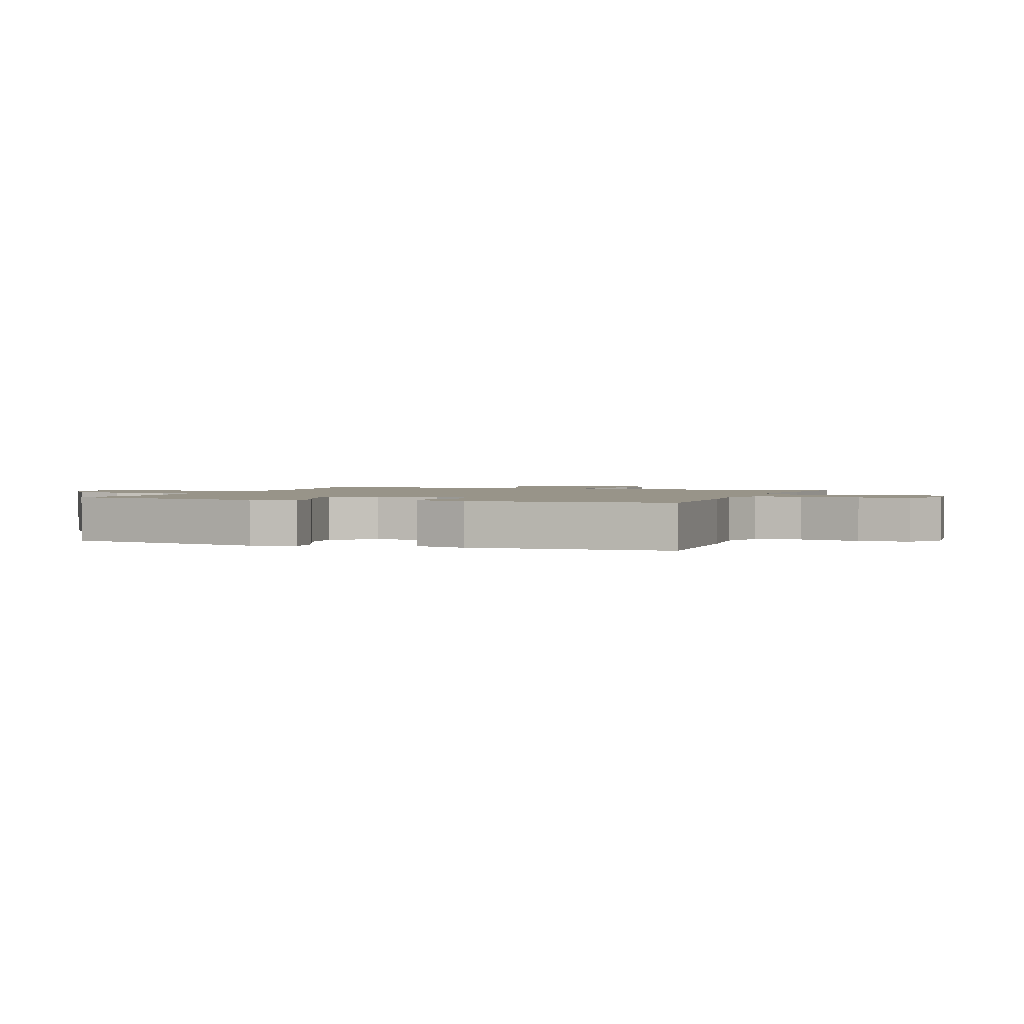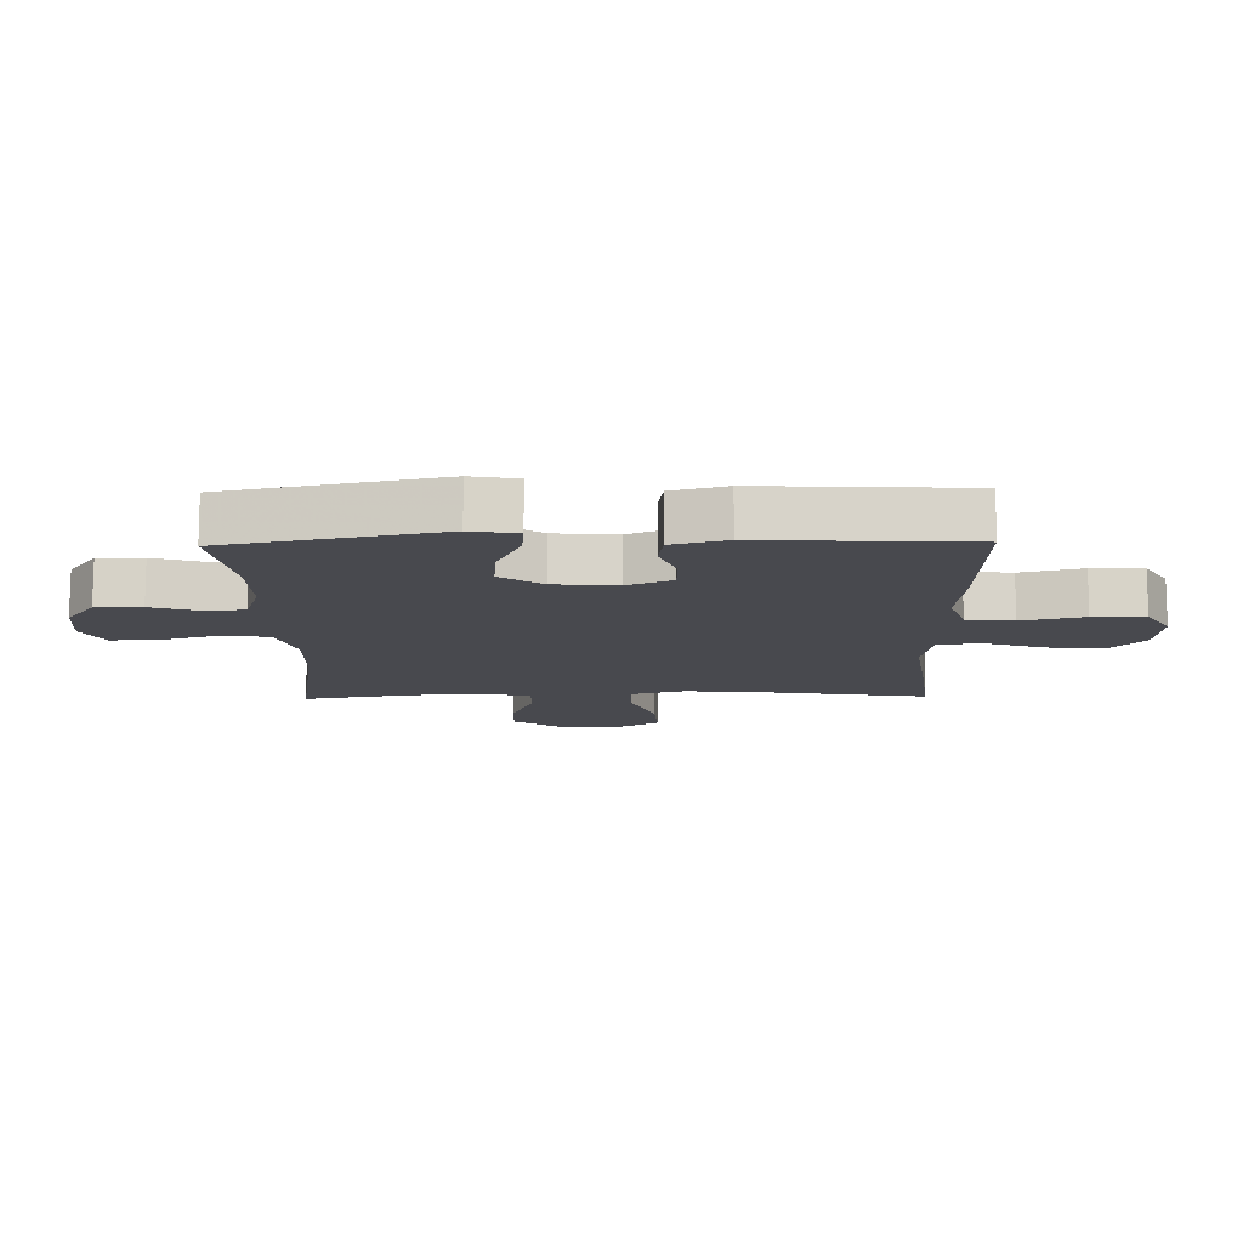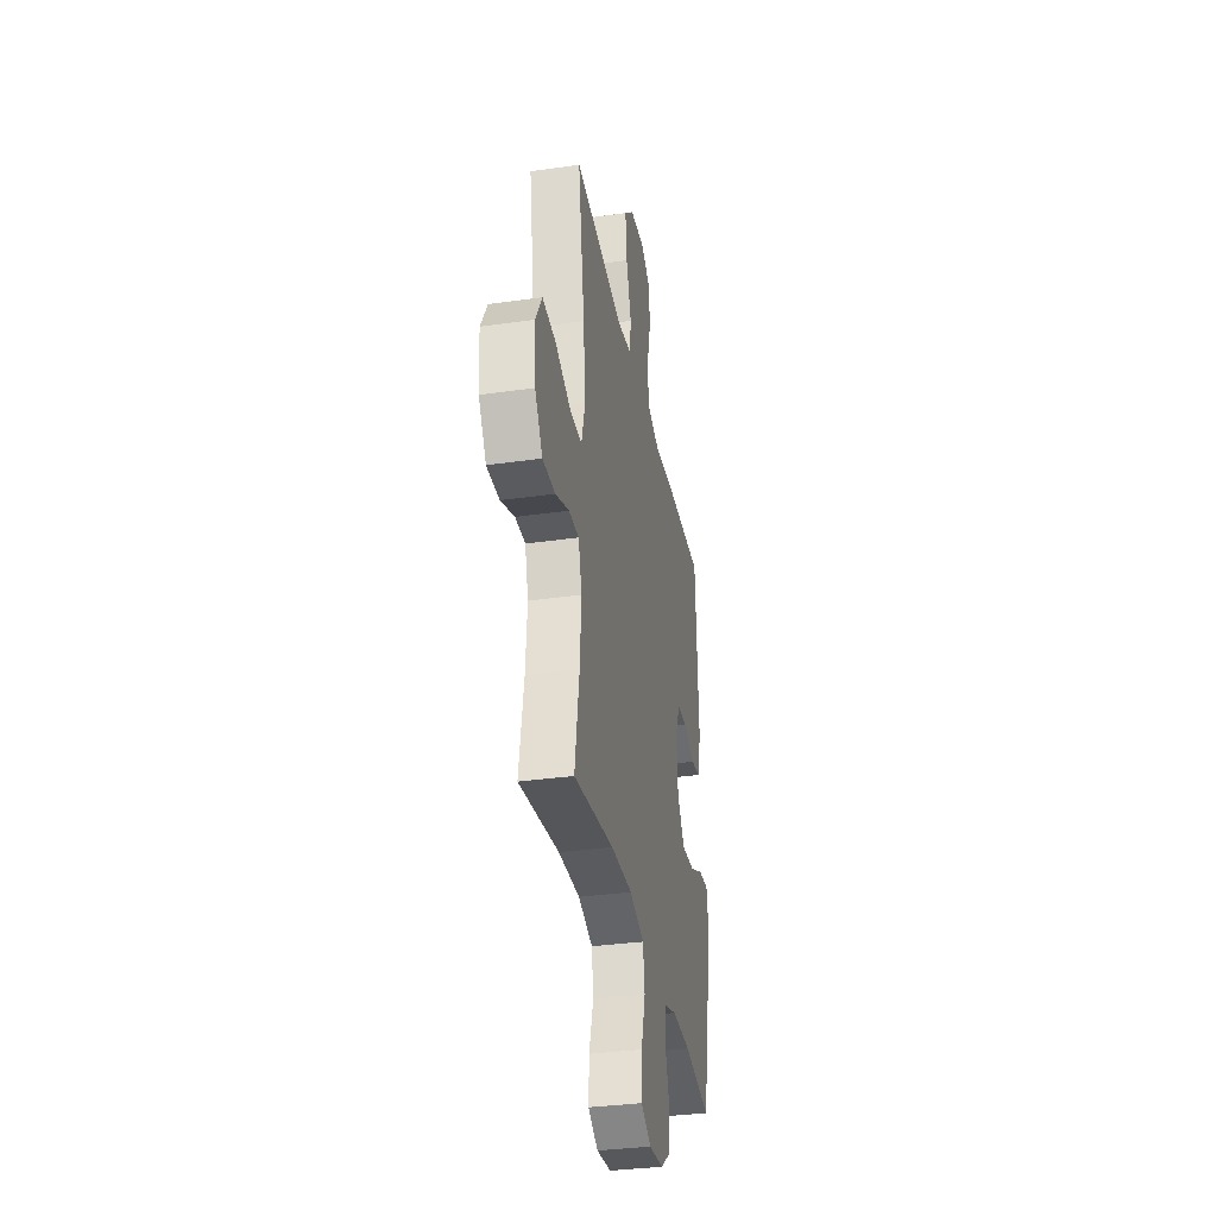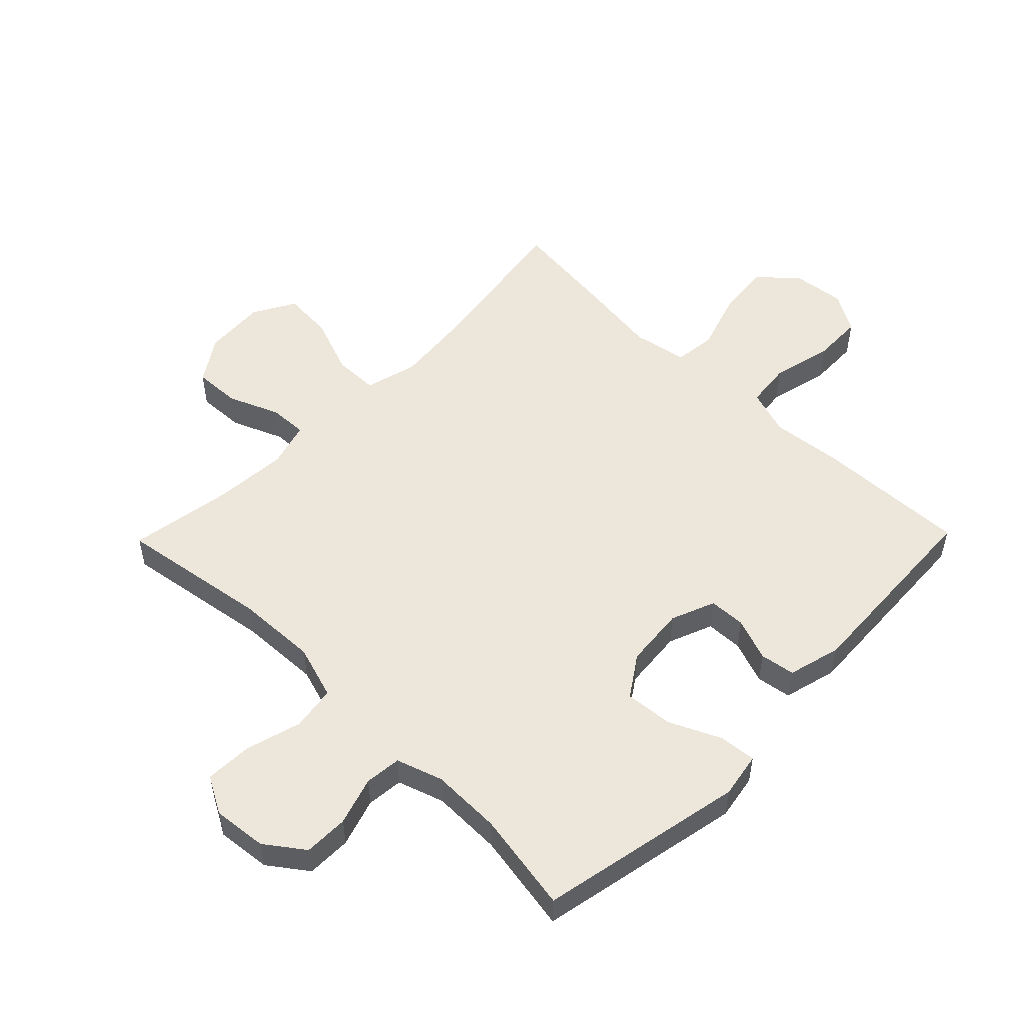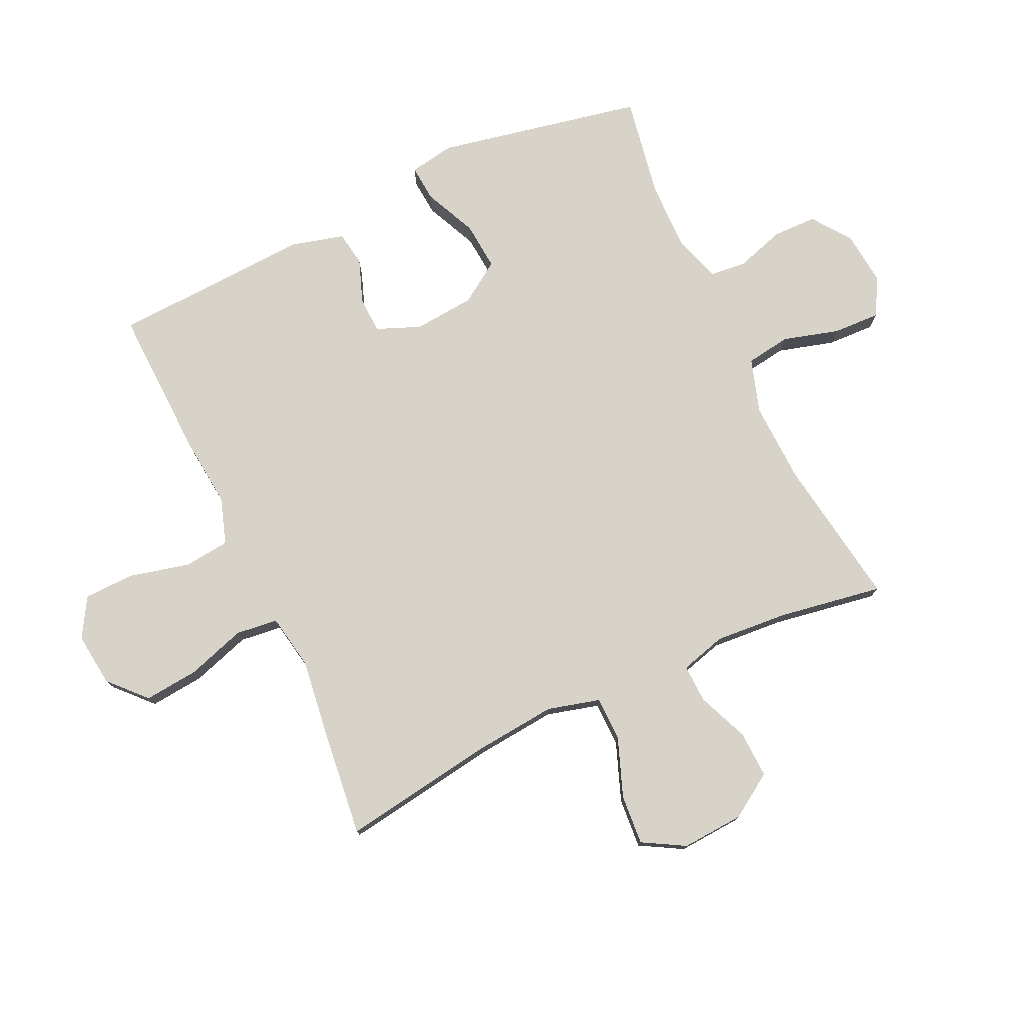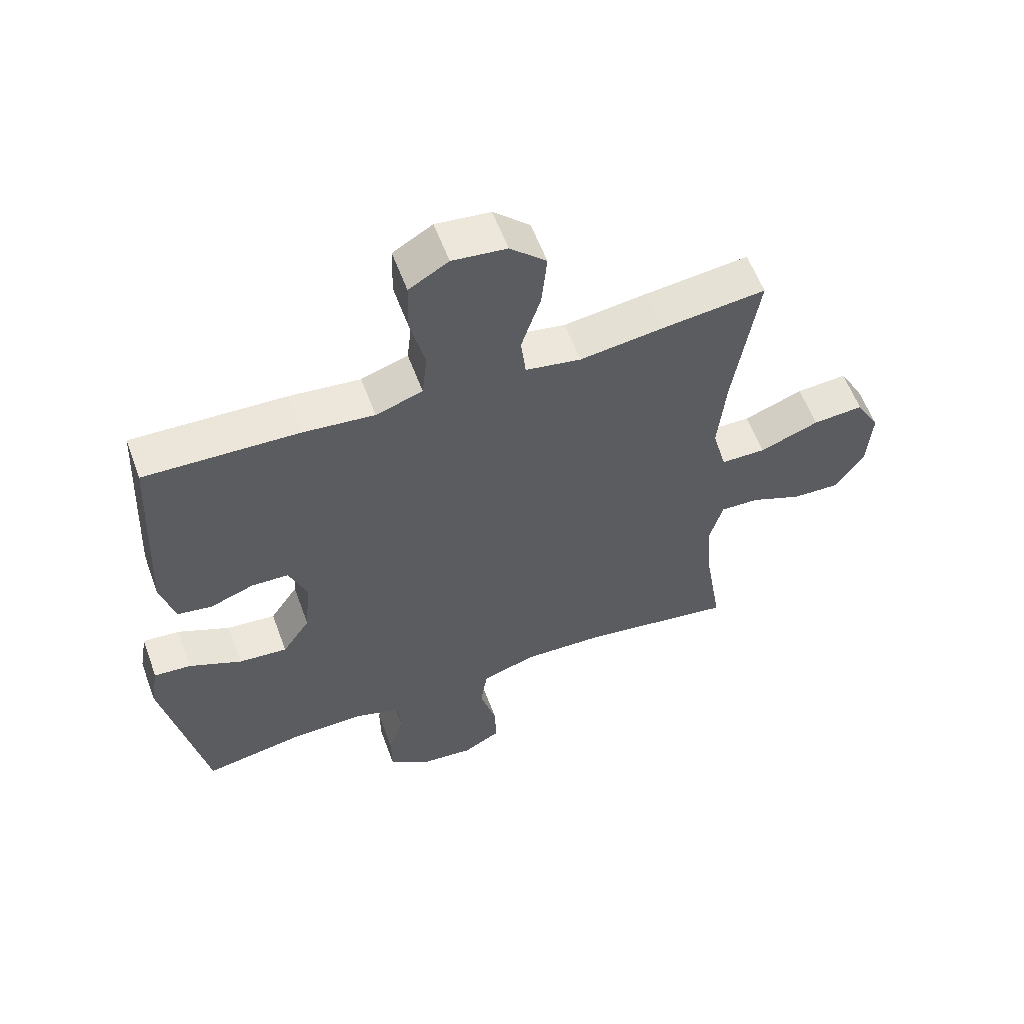
<metadata>
{"format":"obj","ext":"obj","renderer":"f3d","projection":"perspective","resolution":1024,"background":"white","views":[{"elev":1.7,"azim":-69.5,"up":"+Y"},{"elev":-12.7,"azim":-88.8,"up":"+Y"},{"elev":-34.3,"azim":100.8,"up":"+Z"},{"elev":52.6,"azim":-135.7,"up":"+Y"},{"elev":77.0,"azim":65.0,"up":"+Y"},{"elev":58.3,"azim":-20.1,"up":"+Z"}]}
</metadata>
<code>
v 0.5 0.07 0.5
v 0.461 0.07 0.246
v 0.448 0.07 0.113
v 0.471 0.07 0.027
v 0.544 0.07 0.026
v 0.64 0.07 0.062
v 0.722 0.07 0.068
v 0.761 0.07 -0.001
v 0.754 0.07 -0.103
v 0.707 0.07 -0.175
v 0.63 0.07 -0.172
v 0.546 0.07 -0.137
v 0.484 0.07 -0.135
v 0.463 0.07 -0.21
v 0.472 0.07 -0.329
v 0.5 0.07 -0.5
v 0.254 0.07 -0.462
v 0.122 0.07 -0.457
v 0.033 0.07 -0.485
v 0.022 0.07 -0.558
v 0.048 0.07 -0.65
v 0.051 0.07 -0.727
v -0.01 0.07 -0.761
v -0.099 0.07 -0.752
v -0.162 0.07 -0.706
v -0.163 0.07 -0.633
v -0.138 0.07 -0.554
v -0.144 0.07 -0.494
v -0.22 0.07 -0.469
v -0.335 0.07 -0.471
v -0.5 0.07 -0.5
v -0.568 0.07 -0.162
v -0.555 0.07 -0.088
v -0.495 0.07 -0.093
v -0.41 0.07 -0.132
v -0.331 0.07 -0.139
v -0.286 0.07 -0.072
v -0.277 0.07 0.028
v -0.306 0.07 0.1
v -0.366 0.07 0.102
v -0.437 0.07 0.076
v -0.494 0.07 0.085
v -0.517 0.07 0.172
v -0.5 0.07 0.5
v -0.25 0.07 0.491
v -0.135 0.07 0.479
v -0.059 0.07 0.504
v -0.051 0.07 0.579
v -0.075 0.07 0.678
v -0.073 0.07 0.761
v -0.009 0.07 0.799
v 0.079 0.07 0.789
v 0.138 0.07 0.734
v 0.129 0.07 0.644
v 0.098 0.07 0.548
v 0.106 0.07 0.479
v 0.196 0.07 0.463
v 0.332 0.07 0.481
v 0.5 0 0.5
v 0.461 0 0.246
v 0.448 0 0.113
v 0.471 0 0.027
v 0.544 0 0.026
v 0.64 0 0.062
v 0.722 0 0.068
v 0.761 0 -0.001
v 0.754 0 -0.103
v 0.707 0 -0.175
v 0.63 0 -0.172
v 0.546 0 -0.137
v 0.484 0 -0.135
v 0.463 0 -0.21
v 0.472 0 -0.329
v 0.5 0 -0.5
v 0.254 0 -0.462
v 0.122 0 -0.457
v 0.033 0 -0.485
v 0.022 0 -0.558
v 0.048 0 -0.65
v 0.051 0 -0.727
v -0.01 0 -0.761
v -0.099 0 -0.752
v -0.162 0 -0.706
v -0.163 0 -0.633
v -0.138 0 -0.554
v -0.144 0 -0.494
v -0.22 0 -0.469
v -0.335 0 -0.471
v -0.5 0 -0.5
v -0.568 0 -0.162
v -0.555 0 -0.088
v -0.495 0 -0.093
v -0.41 0 -0.132
v -0.331 0 -0.139
v -0.286 0 -0.072
v -0.277 0 0.028
v -0.306 0 0.1
v -0.366 0 0.102
v -0.437 0 0.076
v -0.494 0 0.085
v -0.517 0 0.172
v -0.5 0 0.5
v -0.25 0 0.491
v -0.135 0 0.479
v -0.059 0 0.504
v -0.051 0 0.579
v -0.075 0 0.678
v -0.073 0 0.761
v -0.009 0 0.799
v 0.079 0 0.789
v 0.138 0 0.734
v 0.129 0 0.644
v 0.098 0 0.548
v 0.106 0 0.479
v 0.196 0 0.463
v 0.332 0 0.481
f 57 58 1 2
f 56 57 2 3
f 52 53 54 55
f 50 51 52 55
f 48 49 50 55
f 47 48 55 56
f 46 47 56 3
f 40 41 42 43
f 39 40 43 44
f 32 33 34 35
f 30 31 32 35
f 29 30 35 36
f 28 29 36 37
f 24 25 26 27
f 24 27 28
f 23 24 28
f 20 21 22 23
f 19 20 23 28
f 18 19 28 37
f 15 16 17
f 14 15 17 18
f 13 14 18 37
f 9 10 11 12
f 5 6 7 8
f 4 5 8 9
f 45 46 3 4
f 39 44 45 4
f 38 39 4 9
f 13 37 38
f 9 12 13 38
f 60 59 116 115
f 61 60 115 114
f 113 112 111 110
f 113 110 109 108
f 113 108 107 106
f 114 113 106 105
f 61 114 105 104
f 101 100 99 98
f 102 101 98 97
f 93 92 91 90
f 93 90 89 88
f 94 93 88 87
f 95 94 87 86
f 85 84 83 82
f 86 85 82
f 86 82 81
f 81 80 79 78
f 86 81 78 77
f 95 86 77 76
f 75 74 73
f 76 75 73 72
f 95 76 72 71
f 70 69 68 67
f 66 65 64 63
f 67 66 63 62
f 62 61 104 103
f 62 103 102 97
f 67 62 97 96
f 96 95 71
f 96 71 70 67
f 1 59 60 2
f 2 60 61 3
f 3 61 62 4
f 4 62 63 5
f 5 63 64 6
f 6 64 65 7
f 7 65 66 8
f 8 66 67 9
f 9 67 68 10
f 10 68 69 11
f 11 69 70 12
f 12 70 71 13
f 13 71 72 14
f 14 72 73 15
f 15 73 74 16
f 16 74 75 17
f 17 75 76 18
f 18 76 77 19
f 19 77 78 20
f 20 78 79 21
f 21 79 80 22
f 22 80 81 23
f 23 81 82 24
f 24 82 83 25
f 25 83 84 26
f 26 84 85 27
f 27 85 86 28
f 28 86 87 29
f 29 87 88 30
f 30 88 89 31
f 31 89 90 32
f 32 90 91 33
f 33 91 92 34
f 34 92 93 35
f 35 93 94 36
f 36 94 95 37
f 37 95 96 38
f 38 96 97 39
f 39 97 98 40
f 40 98 99 41
f 41 99 100 42
f 42 100 101 43
f 43 101 102 44
f 44 102 103 45
f 45 103 104 46
f 46 104 105 47
f 47 105 106 48
f 48 106 107 49
f 49 107 108 50
f 50 108 109 51
f 51 109 110 52
f 52 110 111 53
f 53 111 112 54
f 54 112 113 55
f 55 113 114 56
f 56 114 115 57
f 57 115 116 58
f 58 116 59 1

</code>
